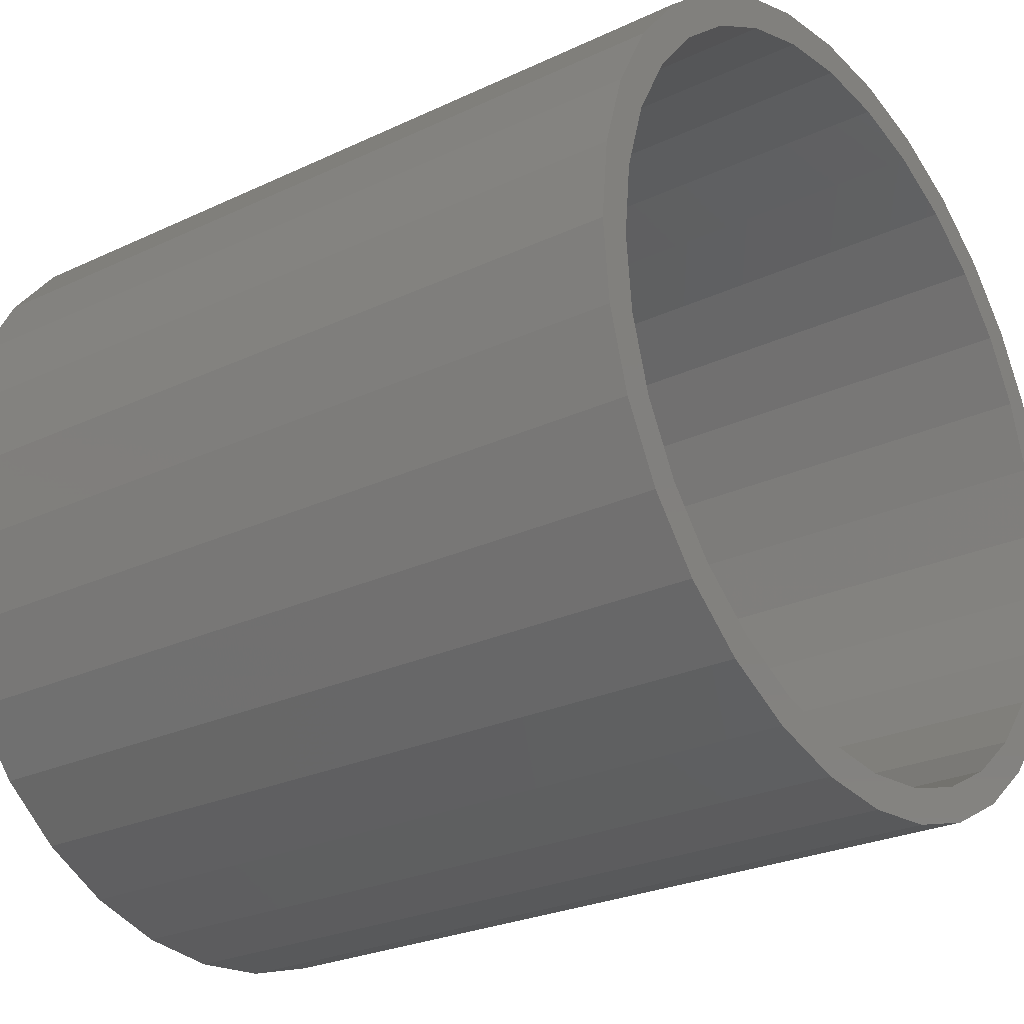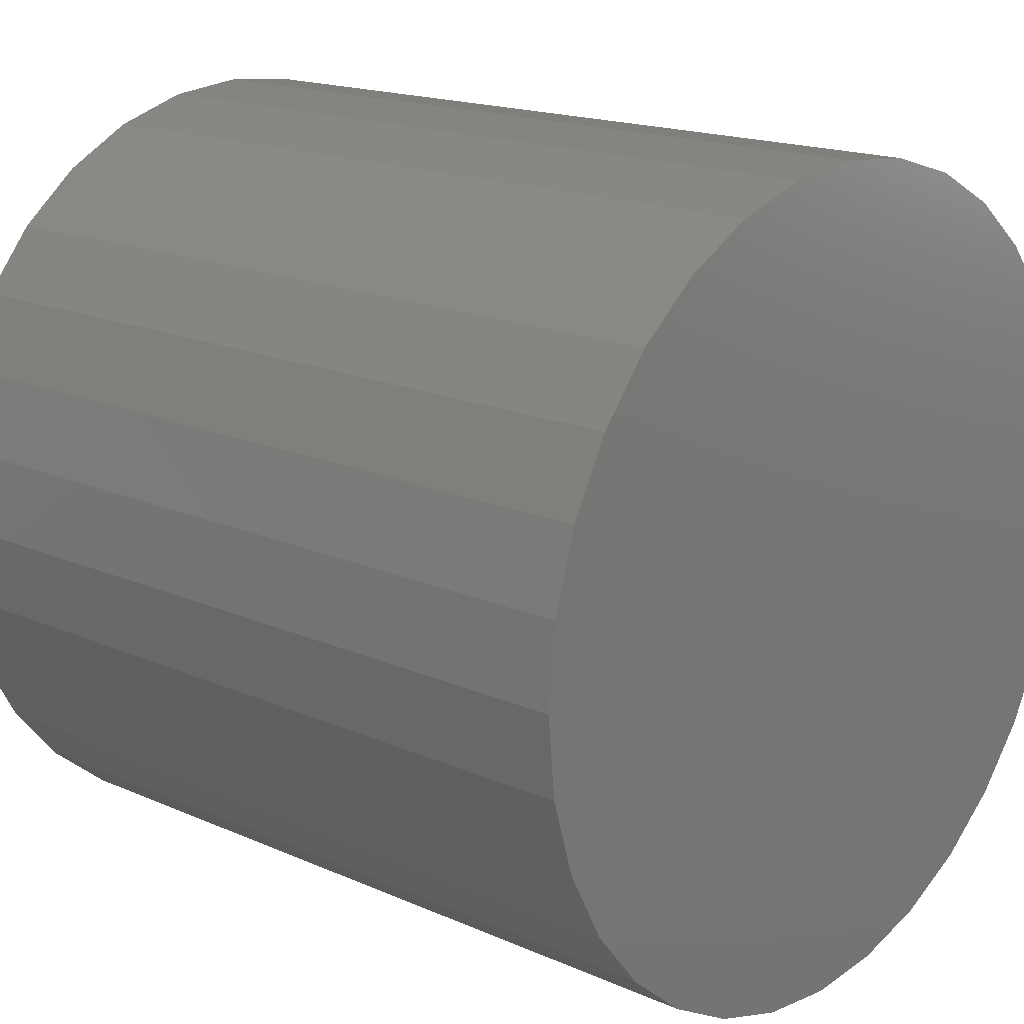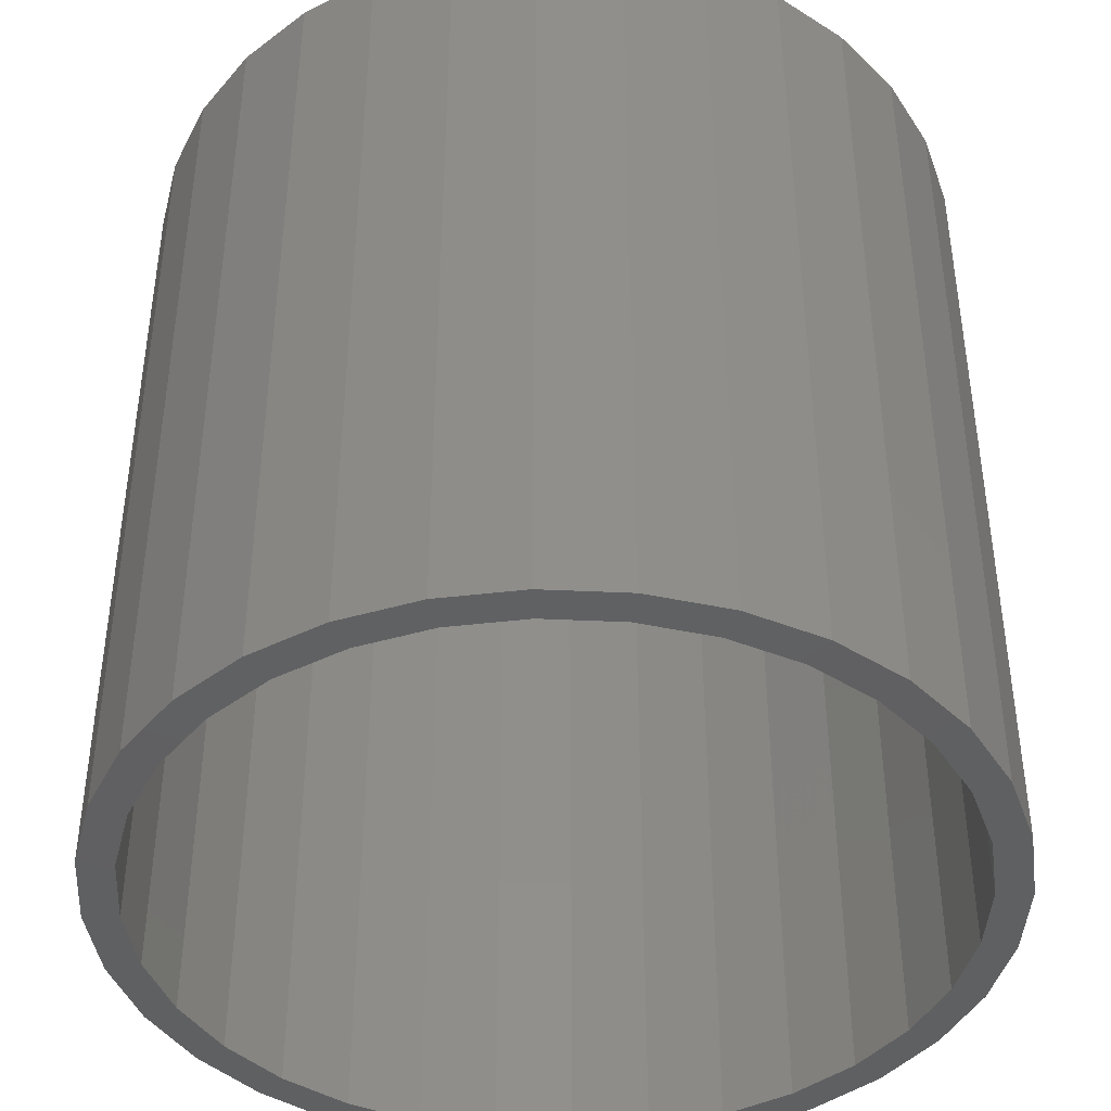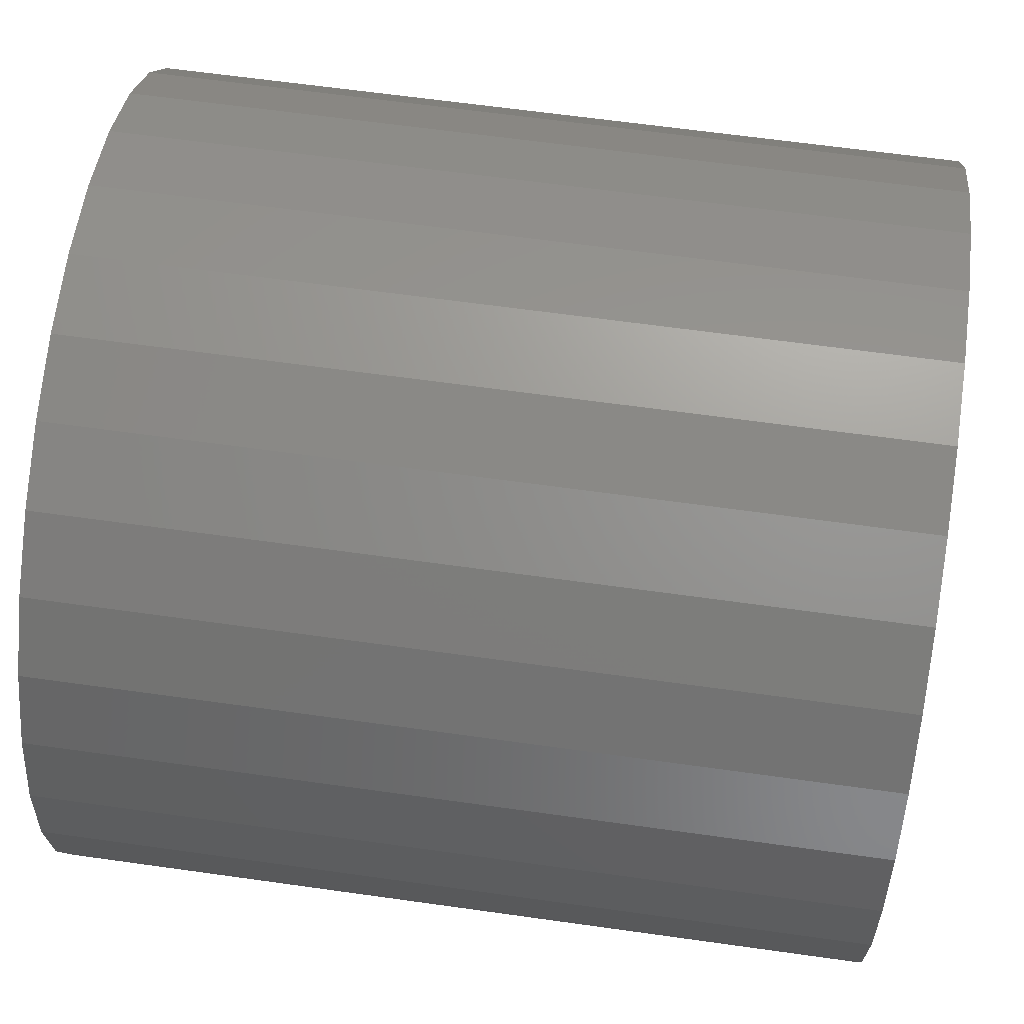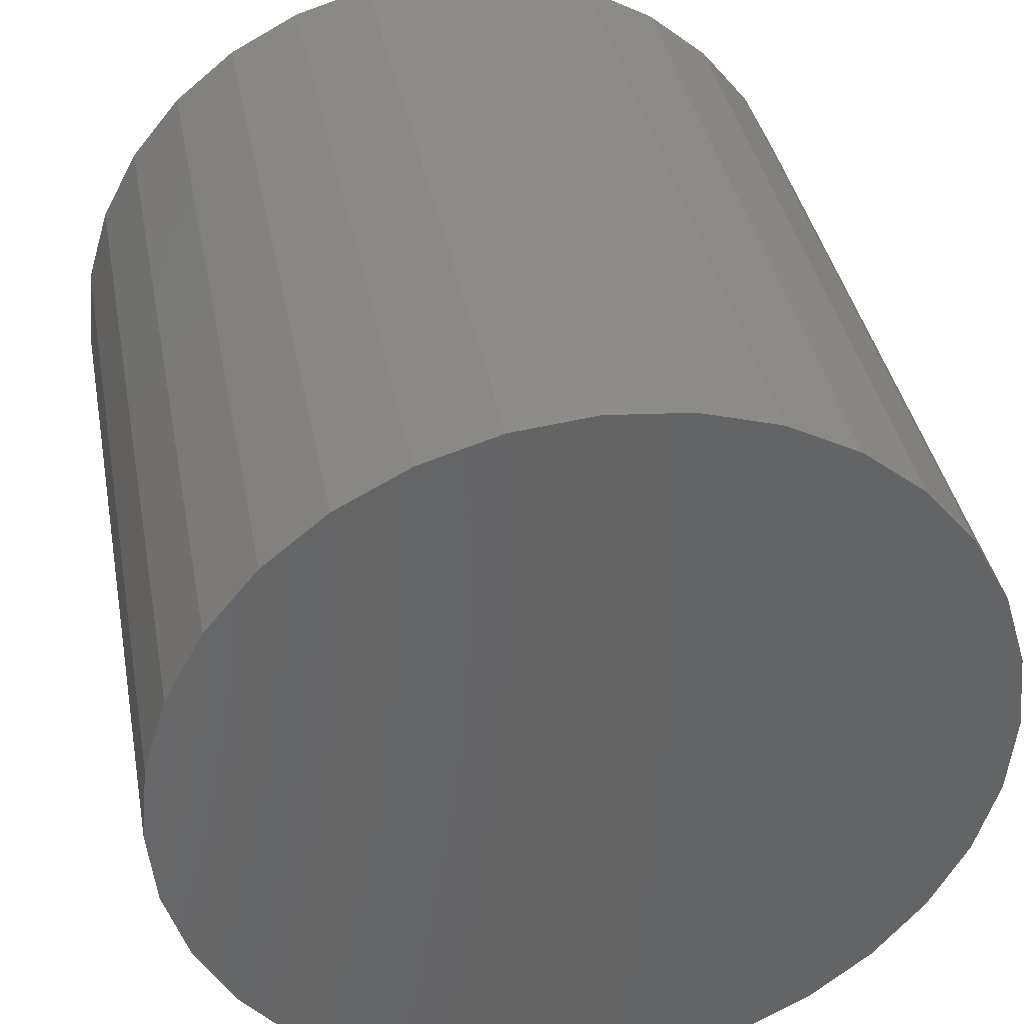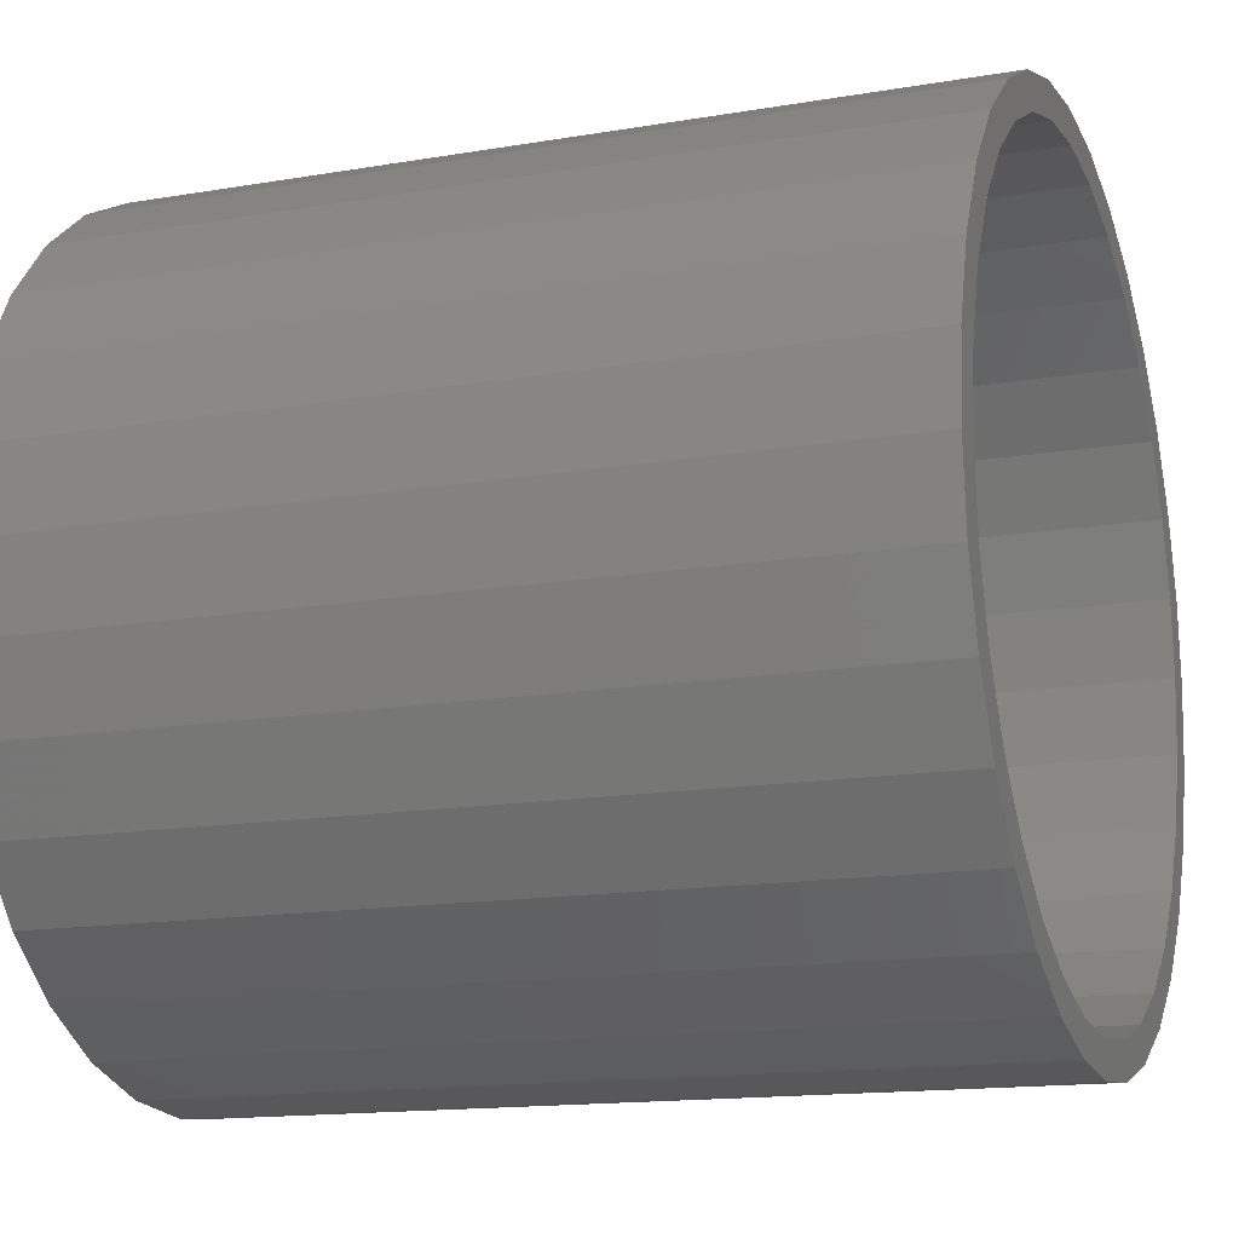
<metadata>
{"format":"stl","ext":"stl","renderer":"f3d","projection":"perspective","resolution":1024,"background":"white","views":[{"elev":-25.7,"azim":-52.9,"up":"+Z"},{"elev":16.9,"azim":131.7,"up":"+Z"},{"elev":-42.2,"azim":13.7,"up":"+Y"},{"elev":63.5,"azim":98.1,"up":"+Z"},{"elev":37.8,"azim":169.5,"up":"+Z"},{"elev":-14.7,"azim":-69.7,"up":"+Z"}]}
</metadata>
<code>
# stl→obj: 128 verts, 252 faces
v 0.001974 -0.375 0.1738
v 0.001974 -0.375 0.1895
v -0.03499 -0.375 0.1858
v -0.09461 -0.375 0.1445
v -0.06456 -0.375 0.1606
v -0.1033 -0.375 0.1575
v -0.132 -0.375 0.134
v -0.09461 -0.375 -0.1445
v -0.1033 -0.375 -0.1575
v -0.06456 -0.375 -0.1606
v 0.001974 -0.375 -0.1738
v -0.03499 -0.375 -0.1858
v 0.001974 -0.375 -0.1895
v 0.03894 -0.375 0.1858
v 0.07448 -0.375 0.1751
v 0.03589 -0.375 0.1705
v 0.0685 -0.375 0.1606
v 0.1072 -0.375 -0.1575
v 0.136 -0.375 -0.134
v 0.09856 -0.375 -0.1445
v 0.0685 -0.375 -0.1606
v 0.07448 -0.375 -0.1751
v 0.03589 -0.375 -0.1705
v 0.03894 -0.375 -0.1858
v -0.07053 -0.375 0.1751
v -0.03194 -0.375 0.1705
v -0.07053 -0.375 -0.1751
v -0.03194 -0.375 -0.1705
v -0.132 -0.375 -0.134
v -0.121 -0.375 -0.1229
v -0.1556 -0.375 -0.1053
v -0.1426 -0.375 -0.09659
v -0.1731 -0.375 -0.07251
v -0.1586 -0.375 -0.06653
v -0.1839 -0.375 -0.03696
v -0.1685 -0.375 -0.03392
v -0.1875 -0.375 2.32e-17
v -0.1719 -0.375 9.754e-17
v -0.1839 -0.375 0.03696
v -0.1685 -0.375 0.03392
v -0.1731 -0.375 0.07251
v -0.1586 -0.375 0.06653
v -0.1556 -0.375 0.1053
v -0.1426 -0.375 0.09659
v -0.121 -0.375 0.1229
v 0.1072 -0.375 0.1575
v 0.09856 -0.375 0.1445
v 0.136 -0.375 0.134
v 0.1249 -0.375 0.1229
v 0.1595 -0.375 0.1053
v 0.1465 -0.375 0.09659
v 0.177 -0.375 0.07251
v 0.1626 -0.375 0.06653
v 0.1878 -0.375 0.03696
v 0.1725 -0.375 0.03392
v 0.1914 -0.375 -2.32e-17
v 0.1758 -0.375 -2.225e-17
v 0.1878 -0.375 -0.03696
v 0.1725 -0.375 -0.03392
v 0.177 -0.375 -0.07251
v 0.1626 -0.375 -0.06653
v 0.1595 -0.375 -0.1053
v 0.1465 -0.375 -0.09659
v 0.1249 -0.375 -0.1229
v 0.001974 -0.01562 -0.1738
v 0.03589 -0.01562 -0.1705
v 0.0685 -0.01562 -0.1606
v 0.09856 -0.01562 -0.1445
v 0.1249 -0.01562 -0.1229
v 0.1465 -0.01562 -0.09659
v 0.1626 -0.01562 -0.06653
v 0.1725 -0.01562 -0.03392
v 0.1758 -0.01562 -2.192e-16
v -0.03194 -0.01562 -0.1705
v -0.06456 -0.01562 -0.1606
v -0.09461 -0.01562 -0.1445
v -0.121 -0.01562 -0.1229
v -0.1426 -0.01562 -0.09659
v -0.1586 -0.01562 -0.06653
v -0.1685 -0.01562 -0.03392
v -0.1719 -0.01562 9.754e-17
v 0.001974 -0.01562 0.1738
v -0.03194 -0.01562 0.1705
v -0.06456 -0.01562 0.1606
v -0.09461 -0.01562 0.1445
v -0.121 -0.01562 0.1229
v -0.1426 -0.01562 0.09659
v -0.1586 -0.01562 0.06653
v -0.1685 -0.01562 0.03392
v 0.03589 -0.01562 0.1705
v 0.0685 -0.01562 0.1606
v 0.09856 -0.01562 0.1445
v 0.1249 -0.01562 0.1229
v 0.1465 -0.01562 0.09659
v 0.1626 -0.01562 0.06653
v 0.1725 -0.01562 0.03392
v 0.001974 1.288e-33 0.1895
v 0.03894 2.052e-18 0.1858
v -0.03499 -2.052e-18 0.1858
v -0.07053 -4.025e-18 0.1751
v 0.07448 4.025e-18 0.1751
v 0.03894 2.052e-18 -0.1858
v -0.03499 -2.052e-18 -0.1858
v 0.07448 4.025e-18 -0.1751
v 0.001974 -2.576e-33 -0.1895
v -0.07053 -4.025e-18 -0.1751
v -0.1033 -5.843e-18 -0.1575
v 0.1072 5.843e-18 -0.1575
v -0.132 -7.437e-18 -0.134
v 0.136 7.437e-18 -0.134
v -0.1556 -8.745e-18 -0.1053
v 0.1595 8.745e-18 -0.1053
v -0.1731 -9.717e-18 -0.07251
v 0.177 9.717e-18 -0.07251
v -0.1839 -1.032e-17 -0.03696
v 0.1878 1.032e-17 -0.03696
v -0.1875 -1.052e-17 2.32e-17
v 0.1914 1.052e-17 -2.32e-17
v -0.1839 -1.032e-17 0.03696
v 0.1878 1.032e-17 0.03696
v -0.1731 -9.717e-18 0.07251
v 0.177 9.717e-18 0.07251
v -0.1556 -8.745e-18 0.1053
v 0.1595 8.745e-18 0.1053
v -0.132 -7.437e-18 0.134
v 0.136 7.437e-18 0.134
v -0.1033 -5.843e-18 0.1575
v 0.1072 5.843e-18 0.1575
f 1 2 3
f 4 5 6
f 6 7 4
f 8 9 10
f 11 12 13
f 14 2 1
f 1 15 14
f 15 1 16
f 15 16 17
f 18 19 20
f 20 21 18
f 22 18 21
f 22 21 23
f 22 23 11
f 24 22 11
f 11 13 24
f 25 6 5
f 25 5 26
f 25 26 1
f 25 1 3
f 27 12 11
f 27 11 28
f 27 28 10
f 27 10 9
f 9 8 29
f 29 8 30
f 29 30 31
f 31 30 32
f 31 32 33
f 33 32 34
f 33 34 35
f 35 34 36
f 35 36 37
f 37 36 38
f 37 38 39
f 39 38 40
f 39 40 41
f 41 40 42
f 41 42 43
f 43 42 44
f 43 44 7
f 7 44 45
f 7 45 4
f 15 17 46
f 46 17 47
f 46 47 48
f 48 47 49
f 48 49 50
f 50 49 51
f 50 51 52
f 52 51 53
f 52 53 54
f 54 53 55
f 54 55 56
f 56 55 57
f 56 57 58
f 58 57 59
f 58 59 60
f 60 59 61
f 60 61 62
f 62 61 63
f 62 63 19
f 19 63 64
f 19 64 20
f 65 23 66
f 66 23 21
f 66 21 67
f 67 21 20
f 67 20 68
f 68 20 64
f 68 64 69
f 69 64 63
f 69 63 70
f 70 63 61
f 70 61 71
f 71 61 59
f 71 59 72
f 72 59 57
f 72 57 73
f 23 65 11
f 11 65 74
f 11 74 28
f 28 74 75
f 28 75 10
f 10 75 76
f 10 76 8
f 8 76 77
f 8 77 30
f 30 77 78
f 30 78 32
f 32 78 79
f 32 79 34
f 34 79 80
f 34 80 36
f 36 80 81
f 36 81 38
f 82 26 83
f 83 26 5
f 83 5 84
f 84 5 4
f 84 4 85
f 85 4 45
f 85 45 86
f 86 45 44
f 86 44 87
f 87 44 42
f 87 42 88
f 88 42 40
f 88 40 89
f 89 40 38
f 89 38 81
f 26 82 1
f 1 82 90
f 1 90 16
f 16 90 91
f 16 91 17
f 17 91 92
f 17 92 47
f 47 92 93
f 47 93 49
f 49 93 94
f 49 94 51
f 51 94 95
f 51 95 53
f 53 95 96
f 53 96 55
f 55 96 73
f 55 73 57
f 83 90 82
f 90 83 84
f 90 84 91
f 67 74 66
f 66 74 65
f 91 84 92
f 92 84 85
f 92 85 93
f 93 85 86
f 93 86 94
f 94 86 87
f 94 87 95
f 95 87 88
f 95 88 96
f 96 88 89
f 96 89 73
f 73 89 81
f 73 81 72
f 72 81 80
f 72 80 71
f 71 80 79
f 71 79 70
f 70 79 78
f 70 78 69
f 69 78 77
f 69 77 68
f 68 77 76
f 68 76 67
f 67 76 75
f 67 75 74
f 97 98 99
f 100 99 98
f 101 100 98
f 102 103 104
f 105 103 102
f 103 106 104
f 104 106 107
f 104 107 108
f 108 107 109
f 108 109 110
f 110 109 111
f 110 111 112
f 112 111 113
f 112 113 114
f 114 113 115
f 114 115 116
f 116 115 117
f 116 117 118
f 118 117 119
f 118 119 120
f 120 119 121
f 120 121 122
f 122 121 123
f 122 123 124
f 124 123 125
f 124 125 126
f 126 125 127
f 126 127 128
f 128 127 100
f 128 100 101
f 118 56 116
f 116 56 58
f 116 58 114
f 114 58 60
f 114 60 112
f 112 60 62
f 112 62 110
f 110 62 19
f 110 19 108
f 108 19 18
f 108 18 104
f 104 18 22
f 104 22 102
f 102 22 24
f 102 24 105
f 105 24 13
f 105 13 103
f 103 13 12
f 103 12 106
f 106 12 27
f 106 27 107
f 107 27 9
f 107 9 109
f 109 9 29
f 109 29 111
f 111 29 31
f 111 31 113
f 113 31 33
f 113 33 115
f 115 33 35
f 115 35 117
f 117 35 37
f 117 37 119
f 119 37 39
f 119 39 121
f 121 39 41
f 121 41 123
f 123 41 43
f 123 43 125
f 125 43 7
f 125 7 127
f 127 7 6
f 127 6 100
f 100 6 25
f 100 25 99
f 99 25 3
f 99 3 97
f 97 3 2
f 97 2 98
f 98 2 14
f 98 14 101
f 101 14 15
f 101 15 128
f 128 15 46
f 128 46 126
f 126 46 48
f 126 48 124
f 124 48 50
f 124 50 122
f 122 50 52
f 122 52 120
f 120 52 54
f 120 54 118
f 118 54 56

</code>
